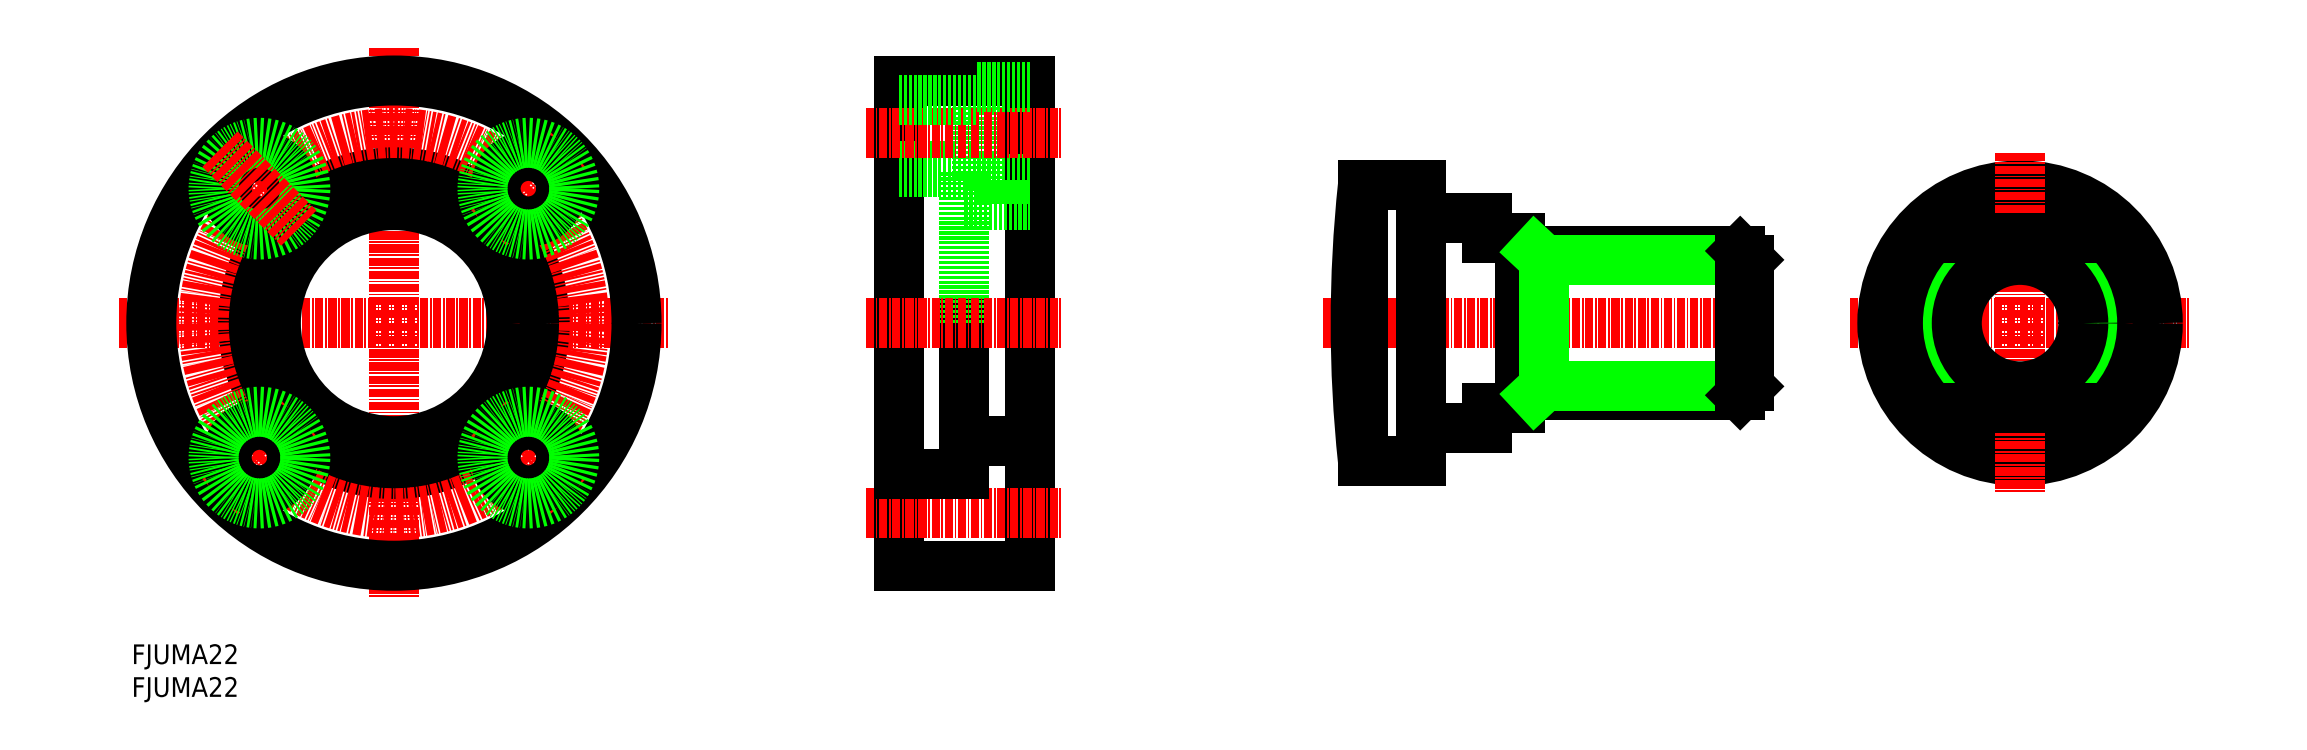
<metadata>
{"format":"dxf","ext":"dxf","renderer":"ezdxf+matplotlib","layout":"modelspace","background":"white","min_lineweight":24,"dpi":150}
</metadata>
<code>
0
SECTION
2
ENTITIES
0
INSERT
8
0
2
*U4
10
0
20
0
30
0
0
INSERT
8
0
2
*U5
10
0
20
0
30
0
0
LINE
8
CENTER
10
-2
20
57
30
0
11
82
21
57
31
0
0
LINE
8
CENTER
10
40
20
99
30
0
11
40
21
15
31
0
0
CIRCLE
8
0
10
40
20
57
30
0
40
37
0
CIRCLE
8
0
10
40
20
57
30
0
40
23
0
CIRCLE
8
0
10
40
20
57
30
0
40
18
0
CIRCLE
8
CENTER
10
40
20
57
30
0
40
29
0
CIRCLE
8
0
10
19.49
20
77.51
30
0
40
5
0
CIRCLE
8
0
10
19.49
20
77.51
30
0
40
7
0
LINE
8
CENTER
10
13.48
20
83.52
30
0
11
25.5
21
71.5
31
0
0
LINE
8
CENTER
10
13.48
20
30.48
30
0
11
25.5
21
42.5
31
0
0
CIRCLE
8
0
10
19.49
20
36.49
30
0
40
5
0
CIRCLE
8
0
10
19.49
20
36.49
30
0
40
7
0
LINE
8
CENTER
10
66.52
20
30.48
30
0
11
54.5
21
42.5
31
0
0
CIRCLE
8
0
10
60.51
20
36.49
30
0
40
5
0
CIRCLE
8
0
10
60.51
20
36.49
30
0
40
7
0
LINE
8
CENTER
10
66.52
20
83.52
30
0
11
54.5
21
71.5
31
0
0
CIRCLE
8
0
10
60.51
20
77.51
30
0
40
5
0
CIRCLE
8
0
10
60.51
20
77.51
30
0
40
7
0
LINE
8
0
10
137
20
94
30
0
11
137
21
20
31
0
0
LINE
8
0
10
129
20
93
30
0
11
129
21
79
31
0
0
LINE
8
0
10
117
20
94
30
0
11
117
21
20
31
0
0
LINE
8
0
10
137
20
20
30
0
11
117
21
20
31
0
0
LINE
8
0
10
127
20
34
30
0
11
127
21
57
31
0
0
LINE
8
CENTER
10
112
20
28
30
0
11
142
21
28
31
0
0
LINE
8
0
10
127
20
34
30
0
11
117
21
34
31
0
0
LINE
8
0
10
137
20
39
30
0
11
127
21
39
31
0
0
LINE
8
0
10
127
20
57
30
0
11
127
21
80
31
0
0
LINE
8
CENTER
10
112
20
57
30
0
11
142
21
57
31
0
0
LINE
8
0
10
129
20
79
30
0
11
137
21
79
31
0
0
LINE
8
0
10
127
20
75
30
0
11
137
21
75
31
0
0
LINE
8
0
10
117
20
81
30
0
11
129
21
81
31
0
0
LINE
8
0
10
117
20
80
30
0
11
127
21
80
31
0
0
LINE
8
0
10
117
20
94
30
0
11
137
21
94
31
0
0
LINE
8
CENTER
10
112
20
86
30
0
11
142
21
86
31
0
0
LINE
8
0
10
129
20
93
30
0
11
137
21
93
31
0
0
LINE
8
0
10
117
20
91
30
0
11
129
21
91
31
0
0
LINE
8
0
10
196.7
20
73
30
0
11
206.7
21
73
31
0
0
LINE
8
0
10
196.7
20
41
30
0
11
206.7
21
41
31
0
0
LINE
8
CENTER
10
181.7
20
57
30
0
11
250
21
57
31
0
0
ARC
8
0
10
386.7
20
57
30
0
40
200
50
174
51
186
0
LINE
8
0
10
196.7
20
36
30
0
11
196.7
21
41
31
0
0
LINE
8
0
10
187.8
20
36
30
0
11
196.7
21
36
31
0
0
LINE
8
0
10
196.7
20
36
30
0
11
196.7
21
78
31
0
0
LINE
8
0
10
187.8
20
78
30
0
11
187.8
21
36
31
0
0
LINE
8
0
10
187.8
20
78
30
0
11
196.7
21
78
31
0
0
LINE
8
0
10
211.7
20
70
30
0
11
211.7
21
44
31
0
0
LINE
8
0
10
206.7
20
44
30
0
11
211.7
21
44
31
0
0
LINE
8
0
10
206.7
20
44
30
0
11
206.7
21
41
31
0
0
LINE
8
0
10
206.7
20
70
30
0
11
211.7
21
70
31
0
0
LINE
8
0
10
206.7
20
73
30
0
11
206.7
21
70
31
0
0
LINE
8
0
10
215.4
20
68
30
0
11
215.4
21
46
31
0
0
LINE
8
0
10
211.7
20
46
30
0
11
245.3
21
46
31
0
0
LINE
8
0
10
215.4
20
47.35
30
0
11
246.7
21
47.35
31
0
0
LINE
8
0
10
215.4
20
47.35
30
0
11
214
21
46
31
0
0
LINE
8
0
10
211.7
20
68
30
0
11
245.3
21
68
31
0
0
LINE
8
0
10
215.4
20
66.65
30
0
11
246.7
21
66.65
31
0
0
LINE
8
CENTER
10
262
20
57
30
0
11
314
21
57
31
0
0
CIRCLE
8
0
10
288
20
57
30
0
40
21
0
CIRCLE
8
0
10
288
20
57
30
0
40
16
0
LINE
8
CENTER
10
288
20
83
30
0
11
288
21
31
31
0
0
CIRCLE
8
0
10
288
20
57
30
0
40
11
0
CIRCLE
8
0
10
288
20
57
30
0
40
9.647
0
LINE
8
0
10
278.7
20
44
30
0
11
297.3
21
44
31
0
0
LINE
8
0
10
278.7
20
70
30
0
11
297.3
21
70
31
0
0
LINE
8
0
10
215.4
20
66.65
30
0
11
214
21
68
31
0
0
LINE
8
0
10
246.7
20
66.65
30
0
11
246.7
21
47.35
31
0
0
LINE
8
0
10
245.3
20
68
30
0
11
245.3
21
46
31
0
0
LINE
8
0
10
246.7
20
66.65
30
0
11
245.3
21
68
31
0
0
LINE
8
0
10
246.7
20
47.35
30
0
11
245.3
21
46
31
0
0
ENDSEC
0
EOF

</code>
